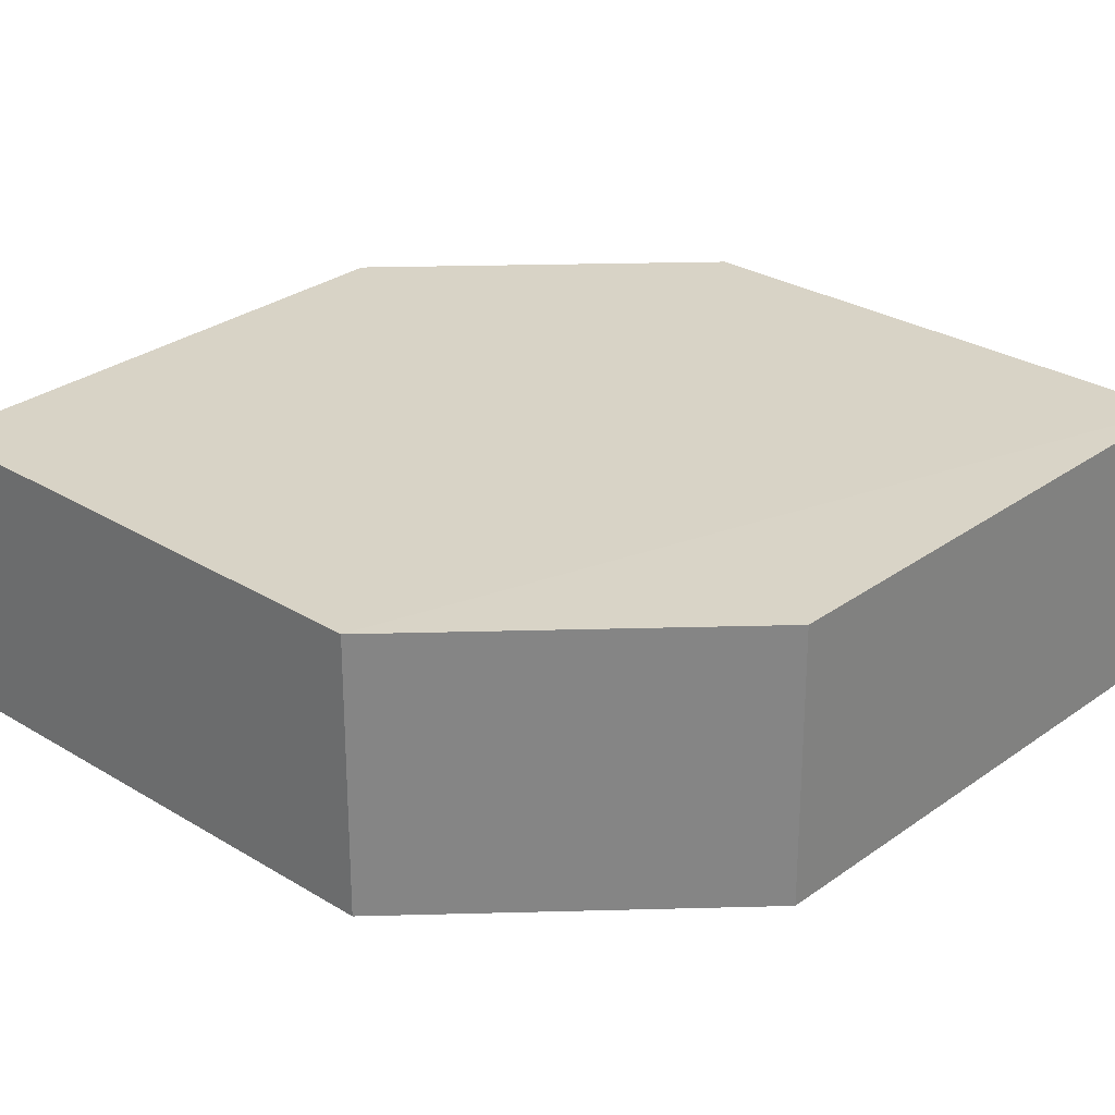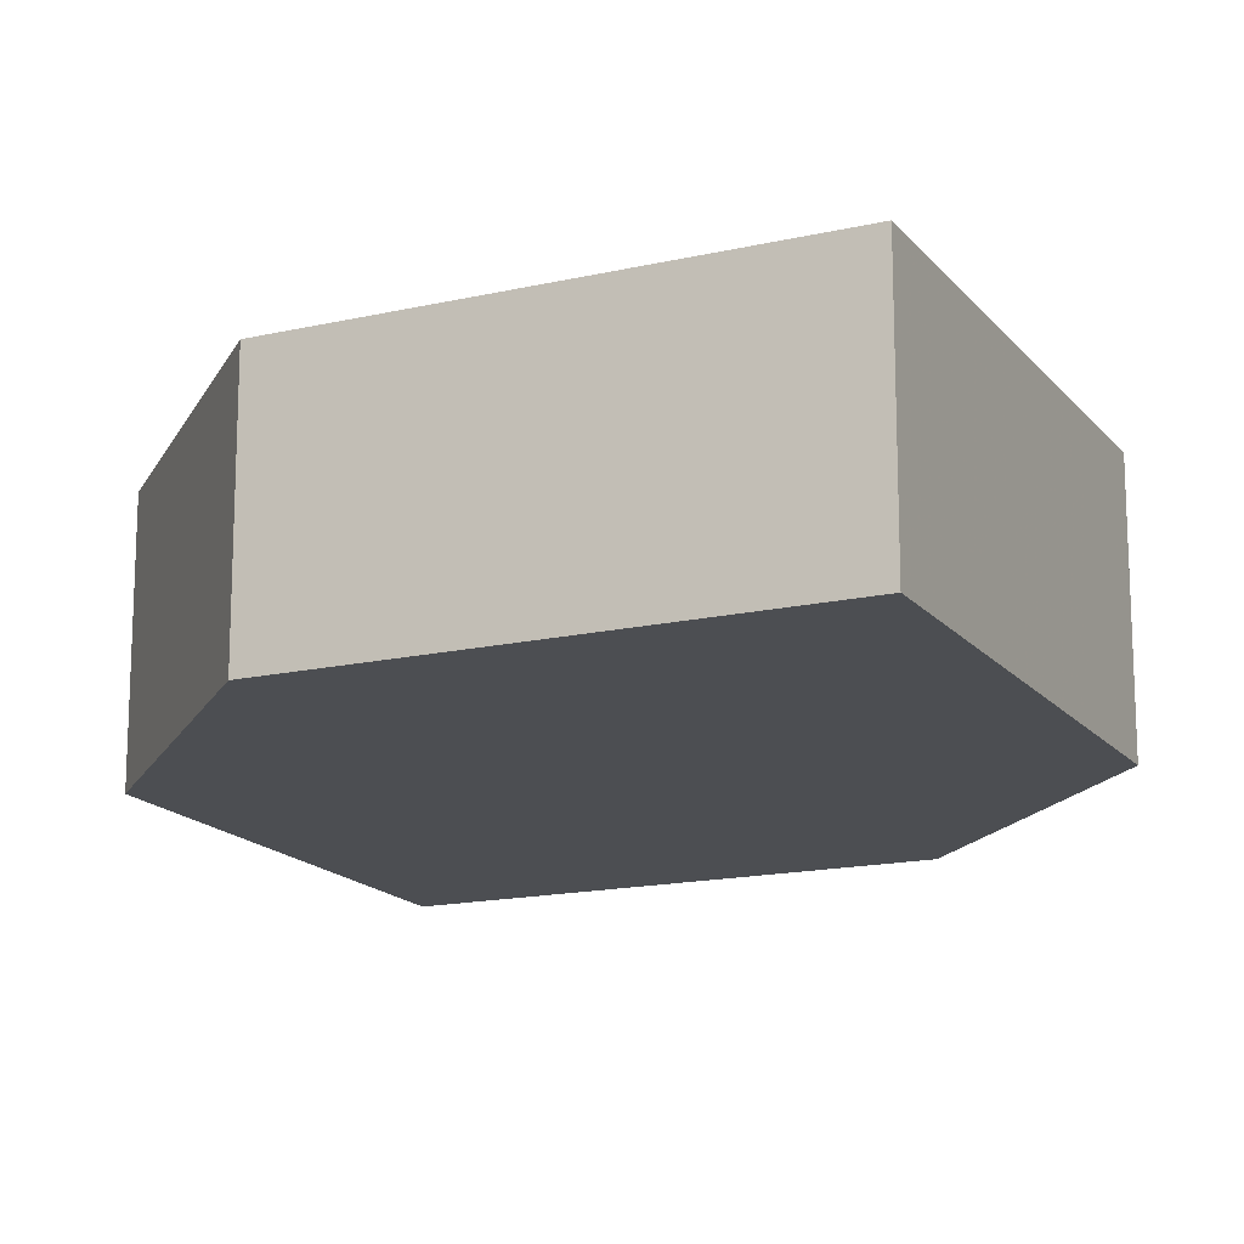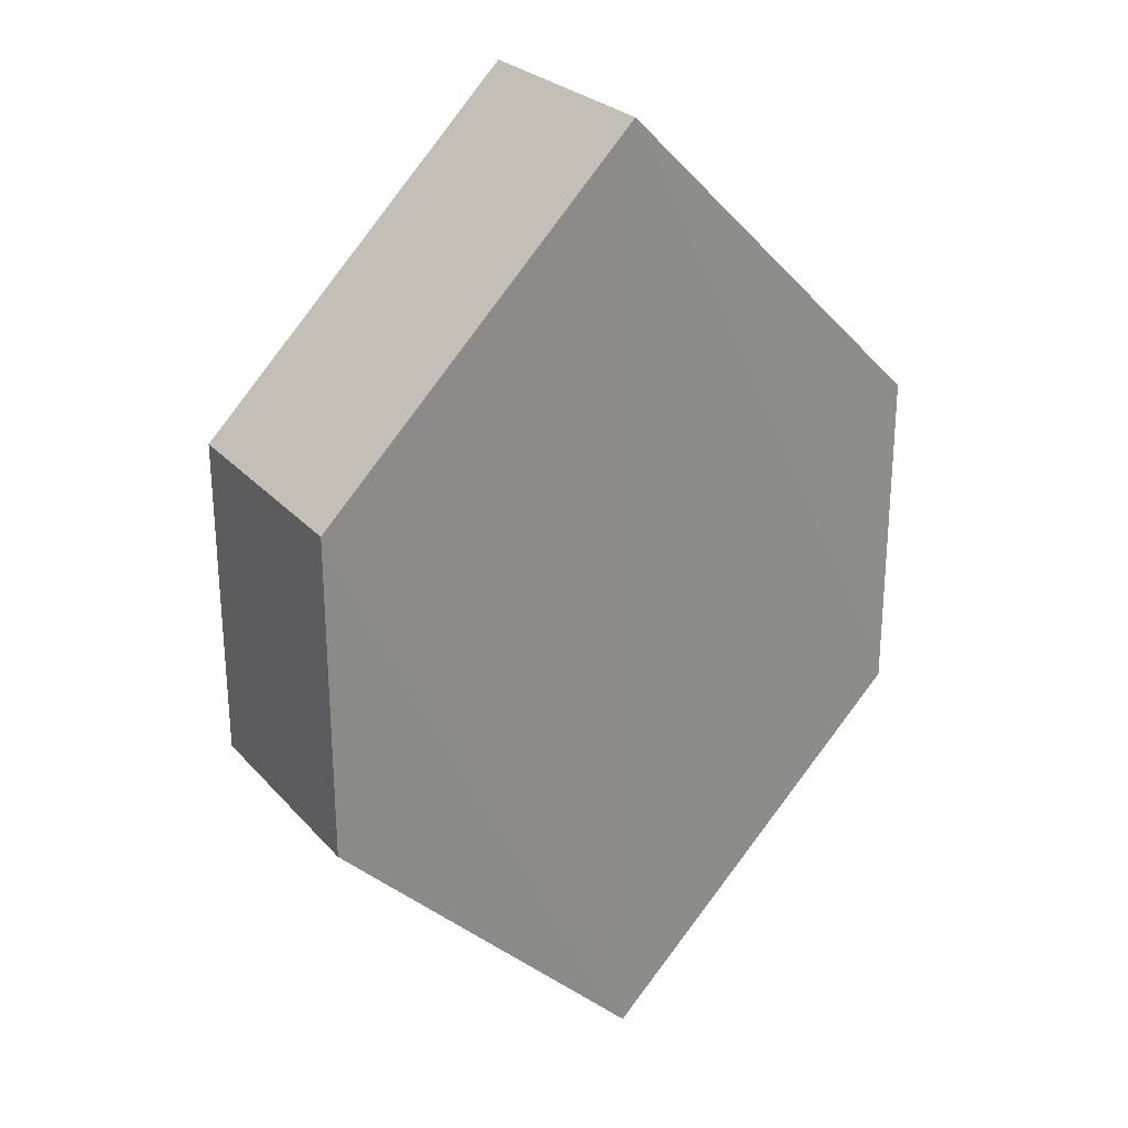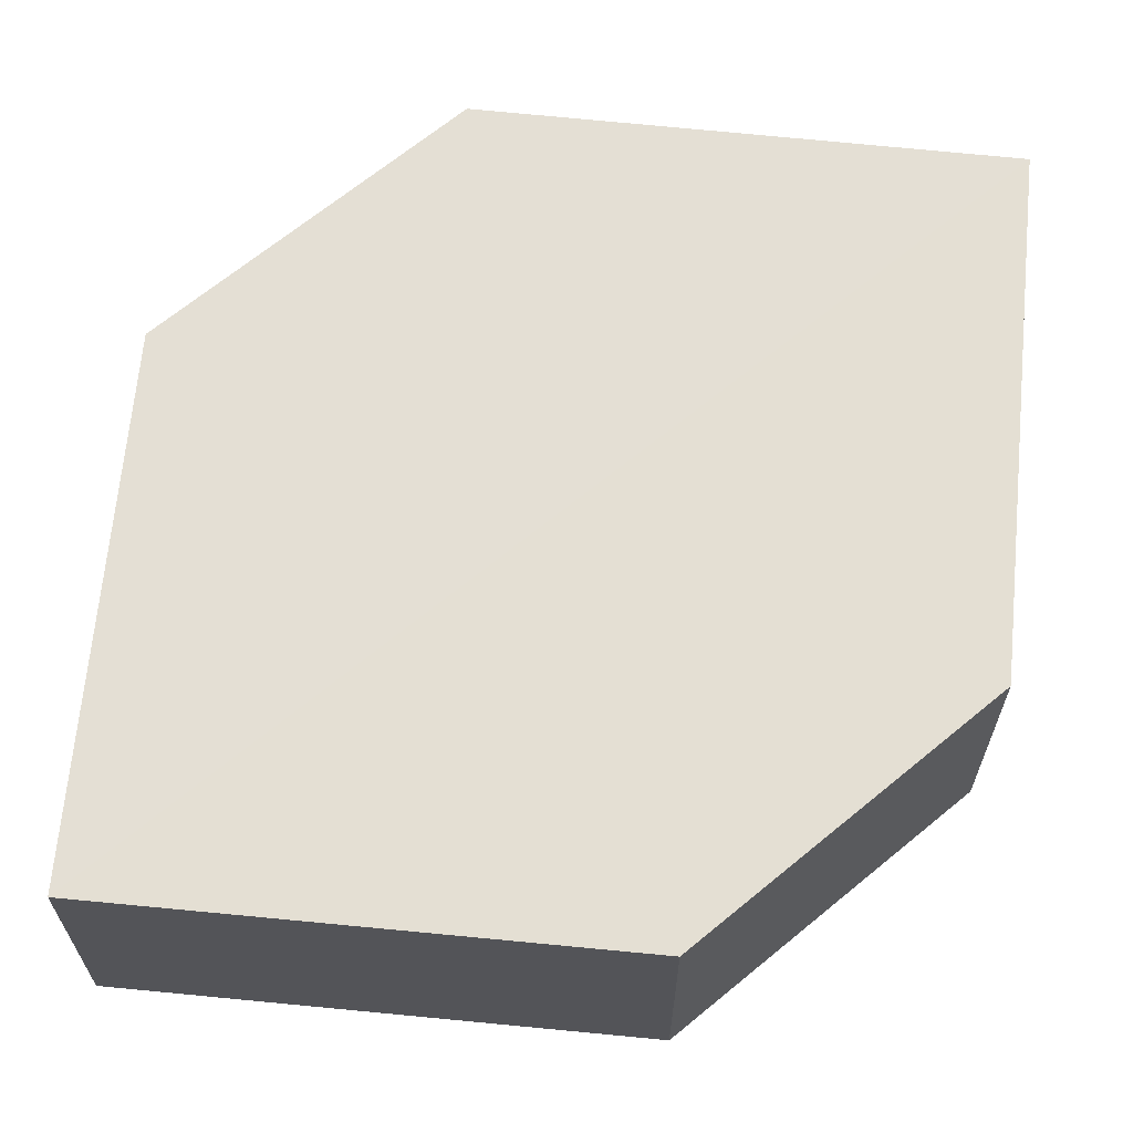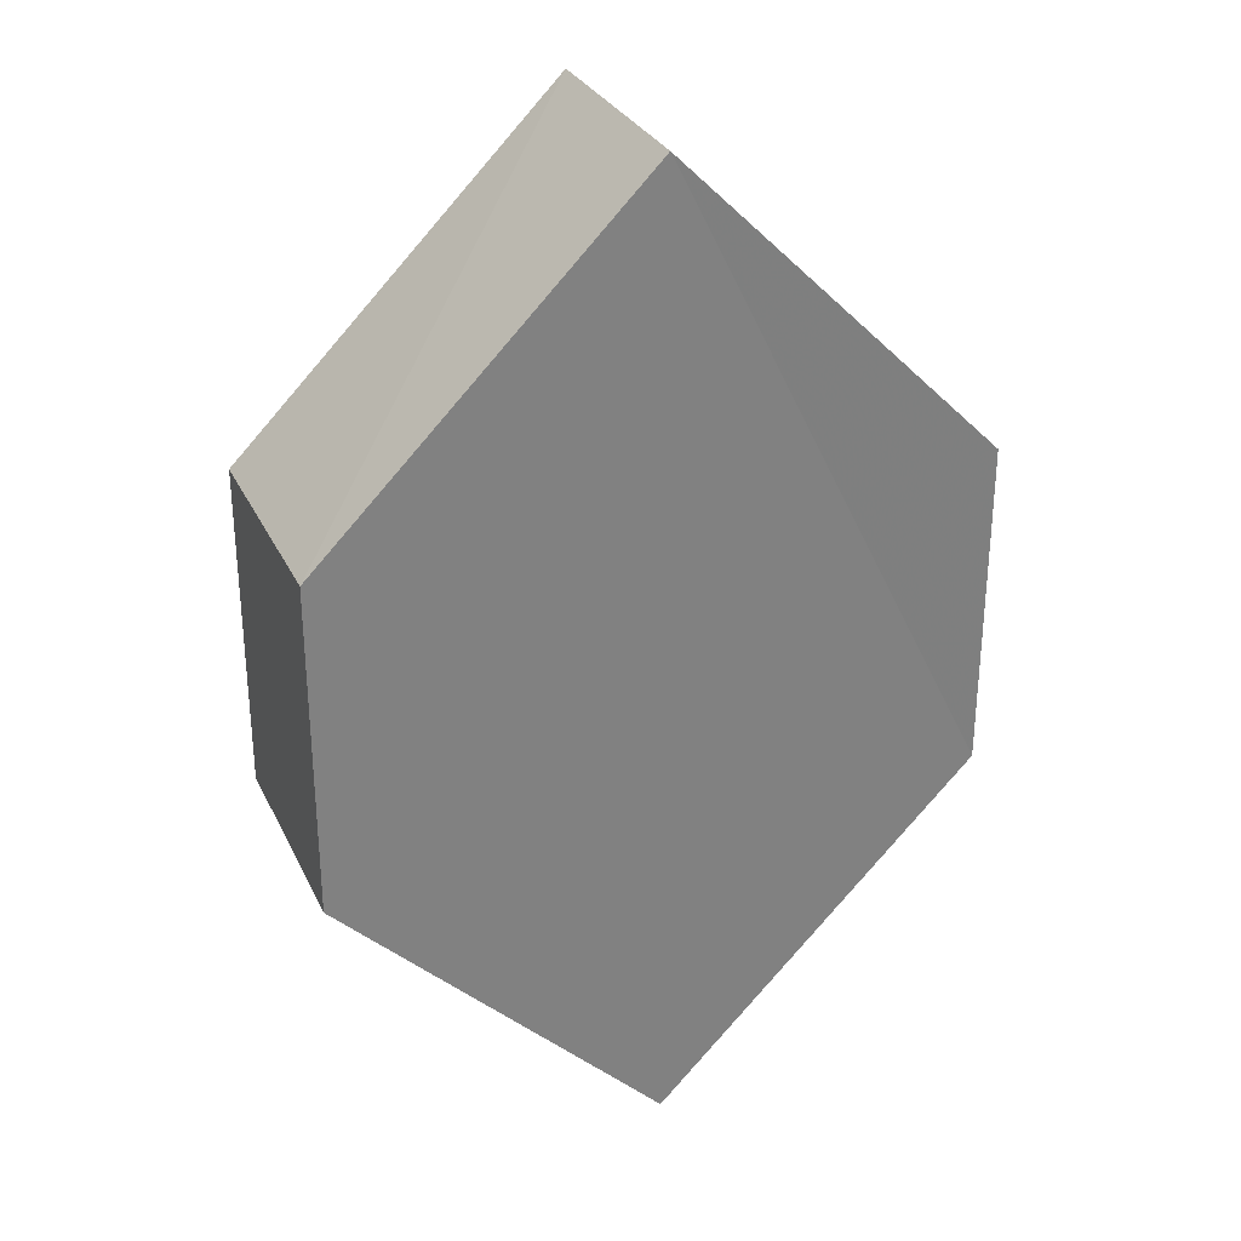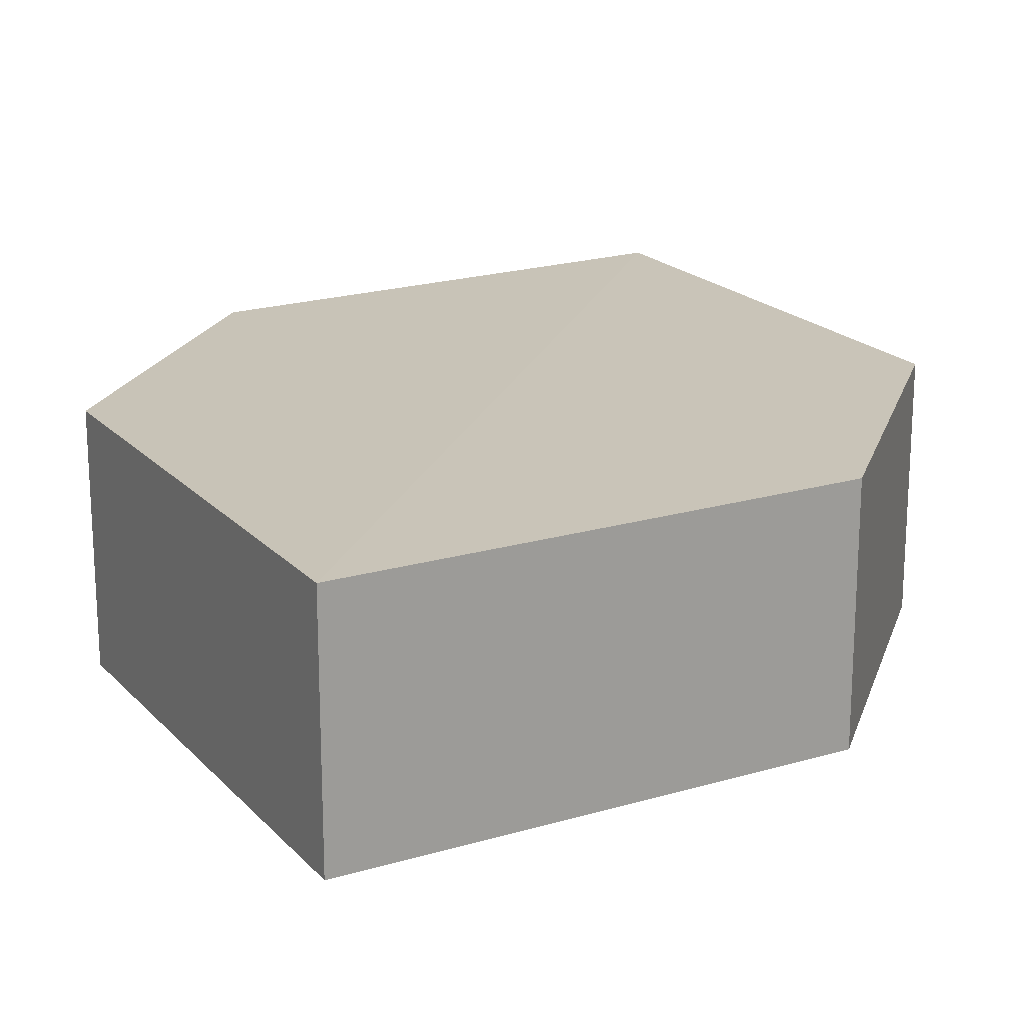
<metadata>
{"format":"obj","ext":"obj","renderer":"f3d","projection":"perspective","resolution":1024,"background":"white","views":[{"elev":28.4,"azim":87.4,"up":"+Z"},{"elev":-16.7,"azim":160.1,"up":"+Z"},{"elev":26.6,"azim":147.6,"up":"+Y"},{"elev":66.3,"azim":50.7,"up":"+Z"},{"elev":30.3,"azim":157.1,"up":"+Y"},{"elev":19.9,"azim":15.9,"up":"+Z"}]}
</metadata>
<code>
o 2962
v 2220 1874 16.21
v 2220 1874 16.21
v 2220 1874 16.21
v 2220 1874 16.21
v 2220 1874 16.21
v 2220 1874 16.21
v 2220 1874 16.21
v 2220 1874 16.21
v 2220 1874 16.21
v 2220 1874 16.21
v 2220 1874 16.21
v 2220 1874 16.21
v 2220 1874 16.21
v 2220 1874 16.21
v 2220 1874 16.21
v 2220 1874 16.21
v 2220 1874 16.21
v 2220 1874 16.21
v 2220 1874 16.21
v 2220 1874 16.21
v 2220 1874 16.21
v 2220 1874 16.21
v 2220 1874 16.21
v 2220 1874 16.21
v 2220 1874 16.21
v 2220 1874 16.21
v 2220 1874 16.21
v 2220 1874 16.21
v 2220 1874 16.21
v 2220 1874 16.21
v 2220 1874 16.21
v 2220 1874 16.21
v 2220 1874 16.21
v 2220 1874 16.21
v 2220 1874 16.21
v 2220 1874 16.21
v 2220 1874 16.21
v 2220 1874 16.21
v 2220 1874 16.21
v 2220 1874 16.21
f 1 2 3
f 2 4 5
f 1 6 7
f 8 4 9
f 7 9 10
f 11 9 12
f 7 13 14
f 11 13 15
f 16 17 13
f 18 19 11
f 20 17 21
f 18 20 22
f 23 24 25
f 26 24 27
f 23 28 29
f 26 28 30
f 31 32 33
f 34 31 35
f 36 37 38
f 37 39 40

</code>
